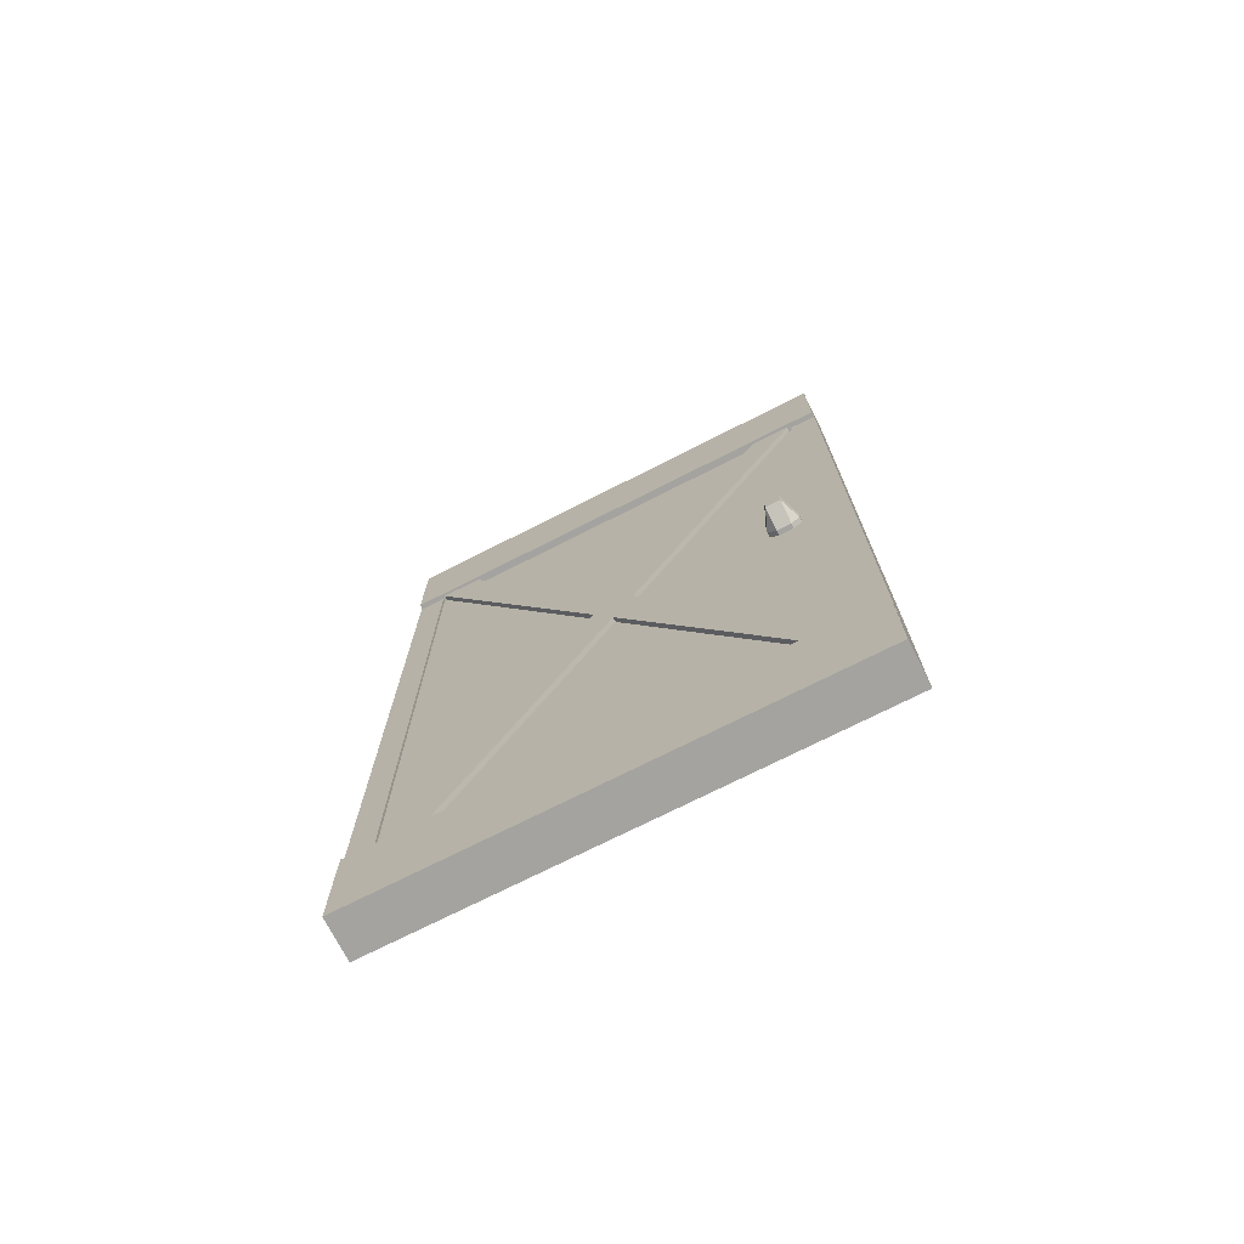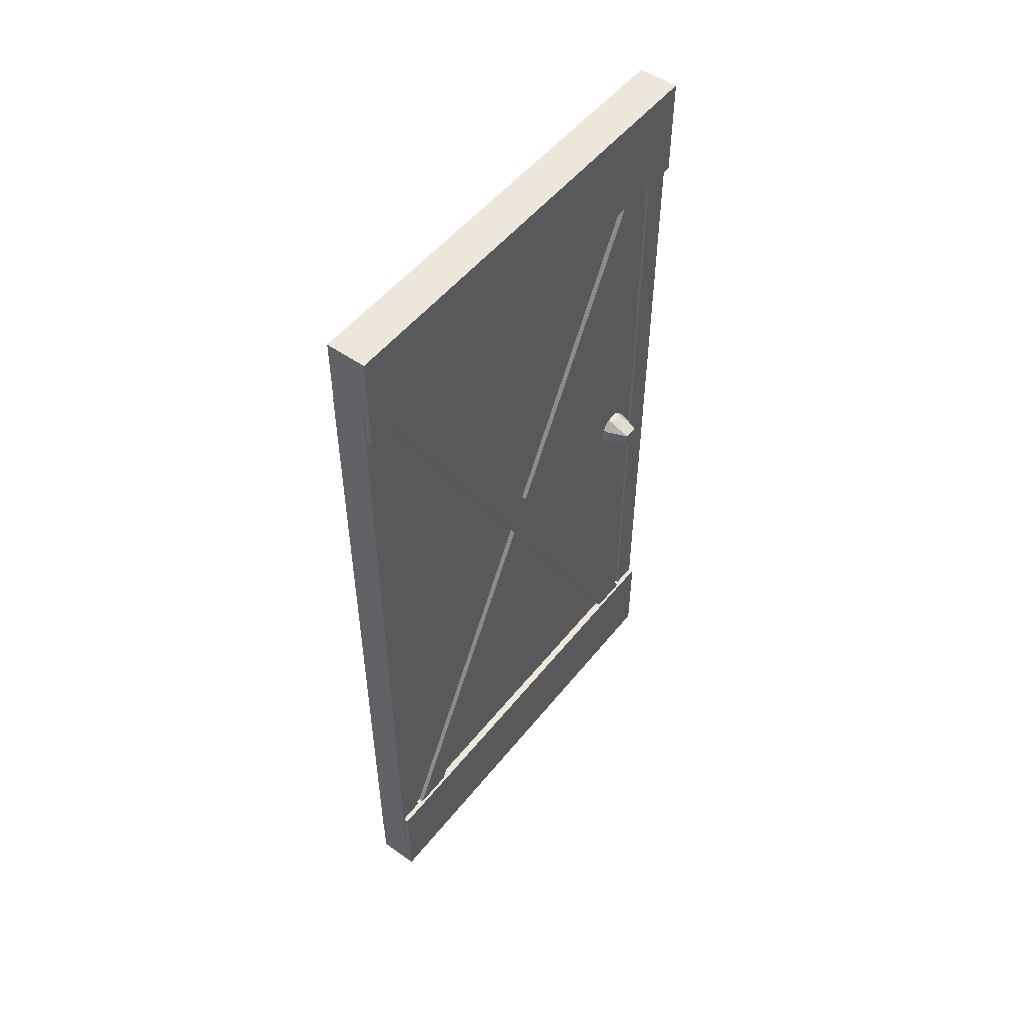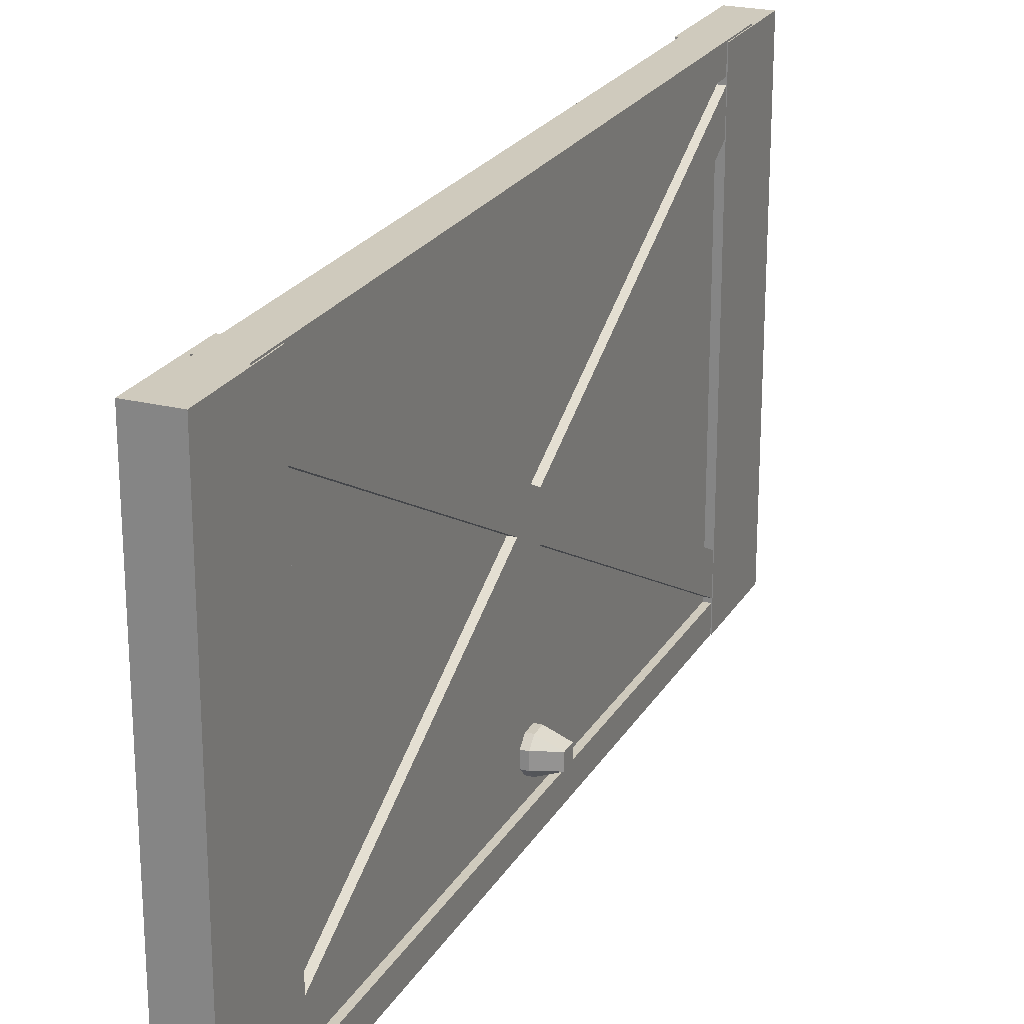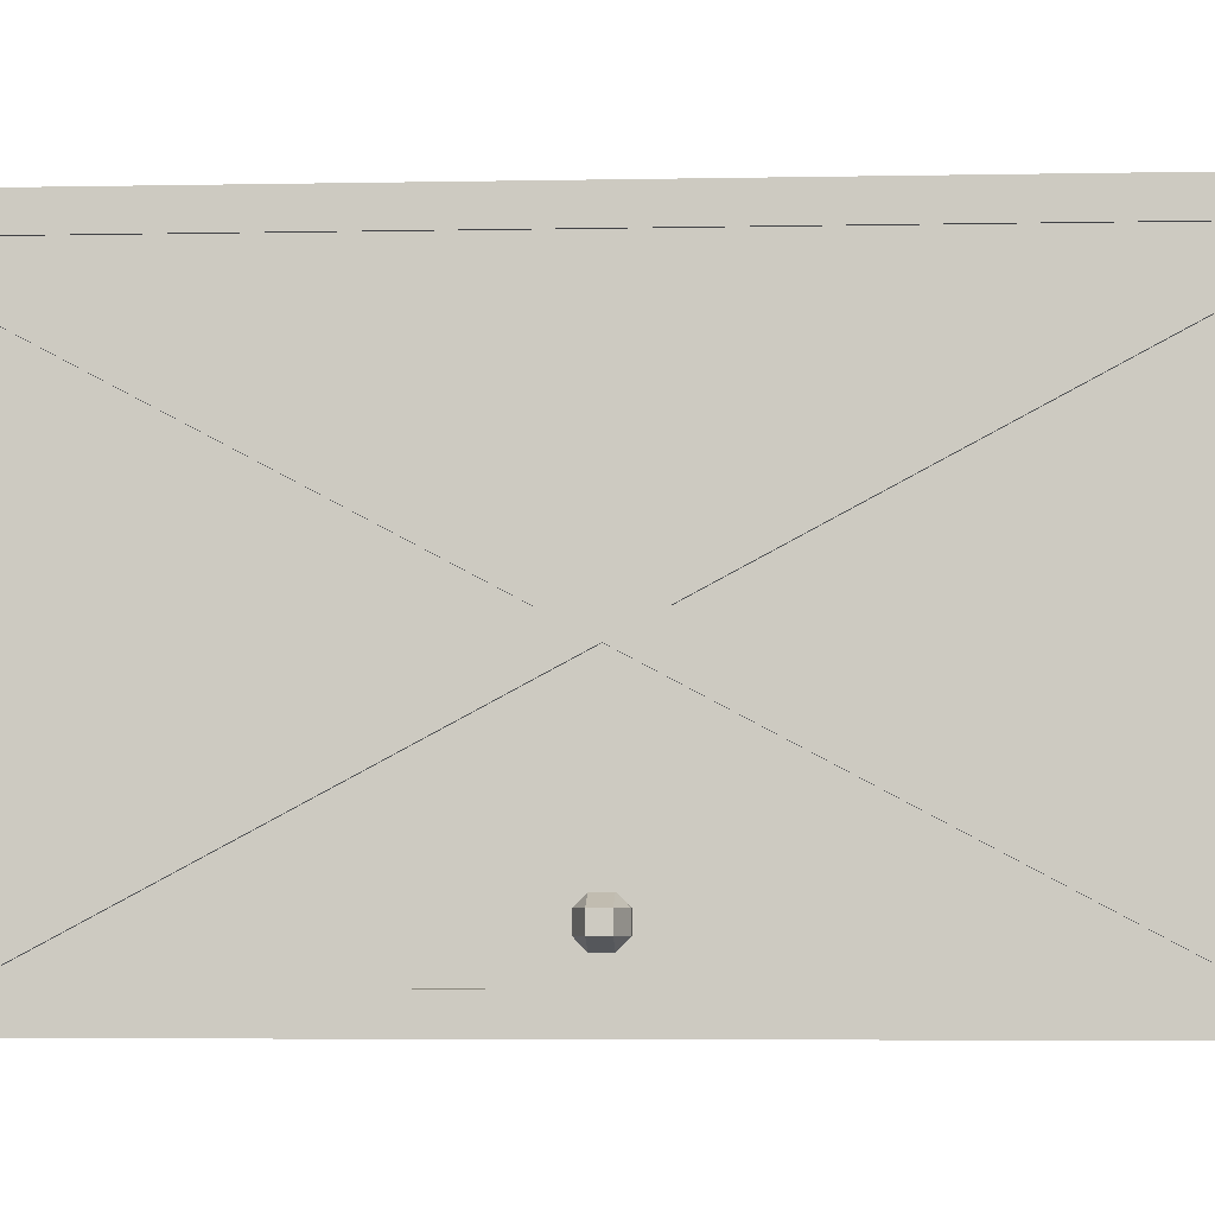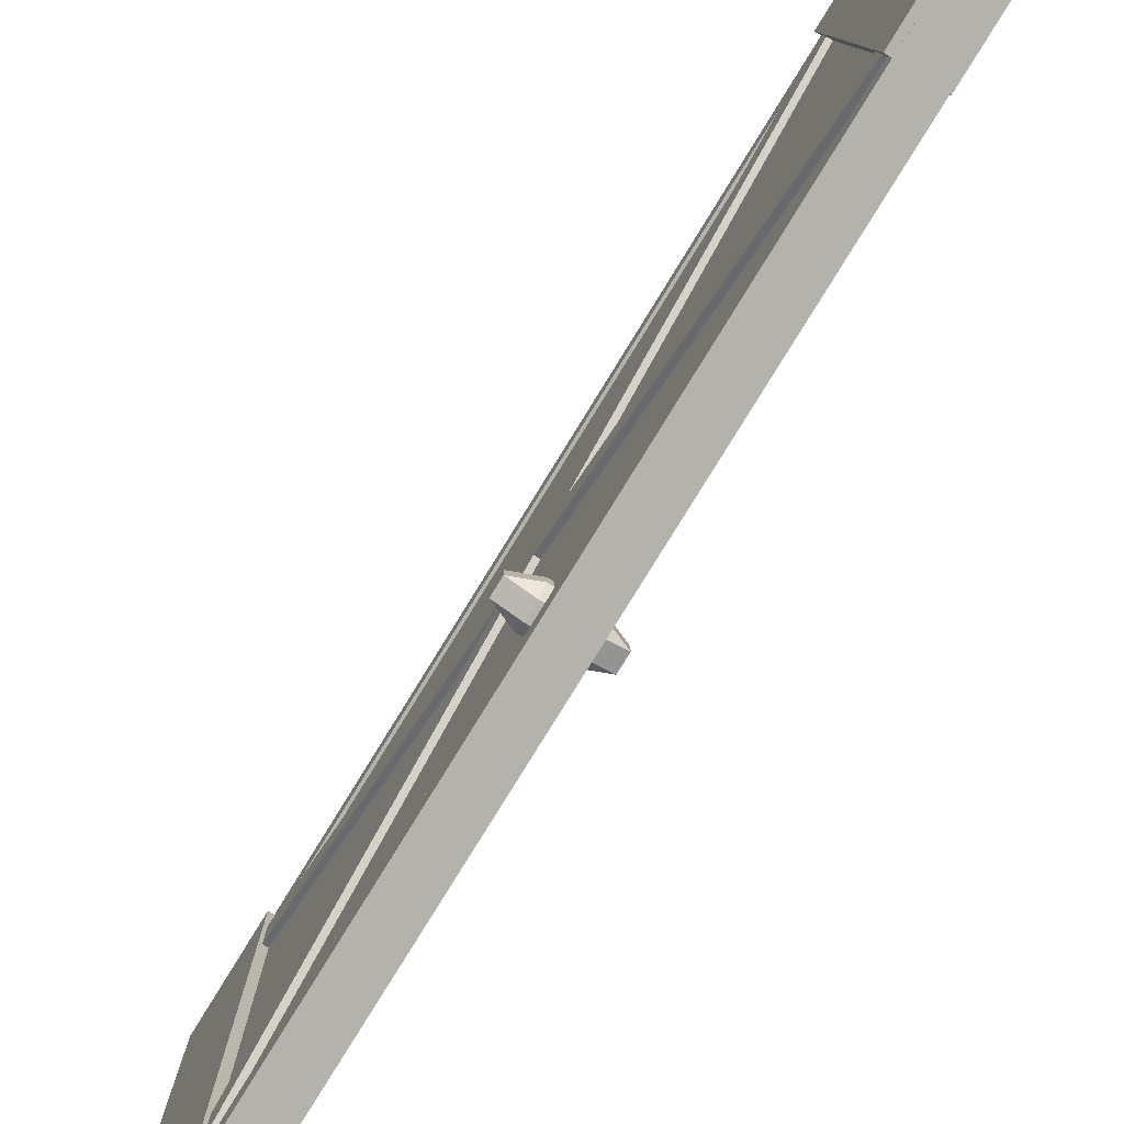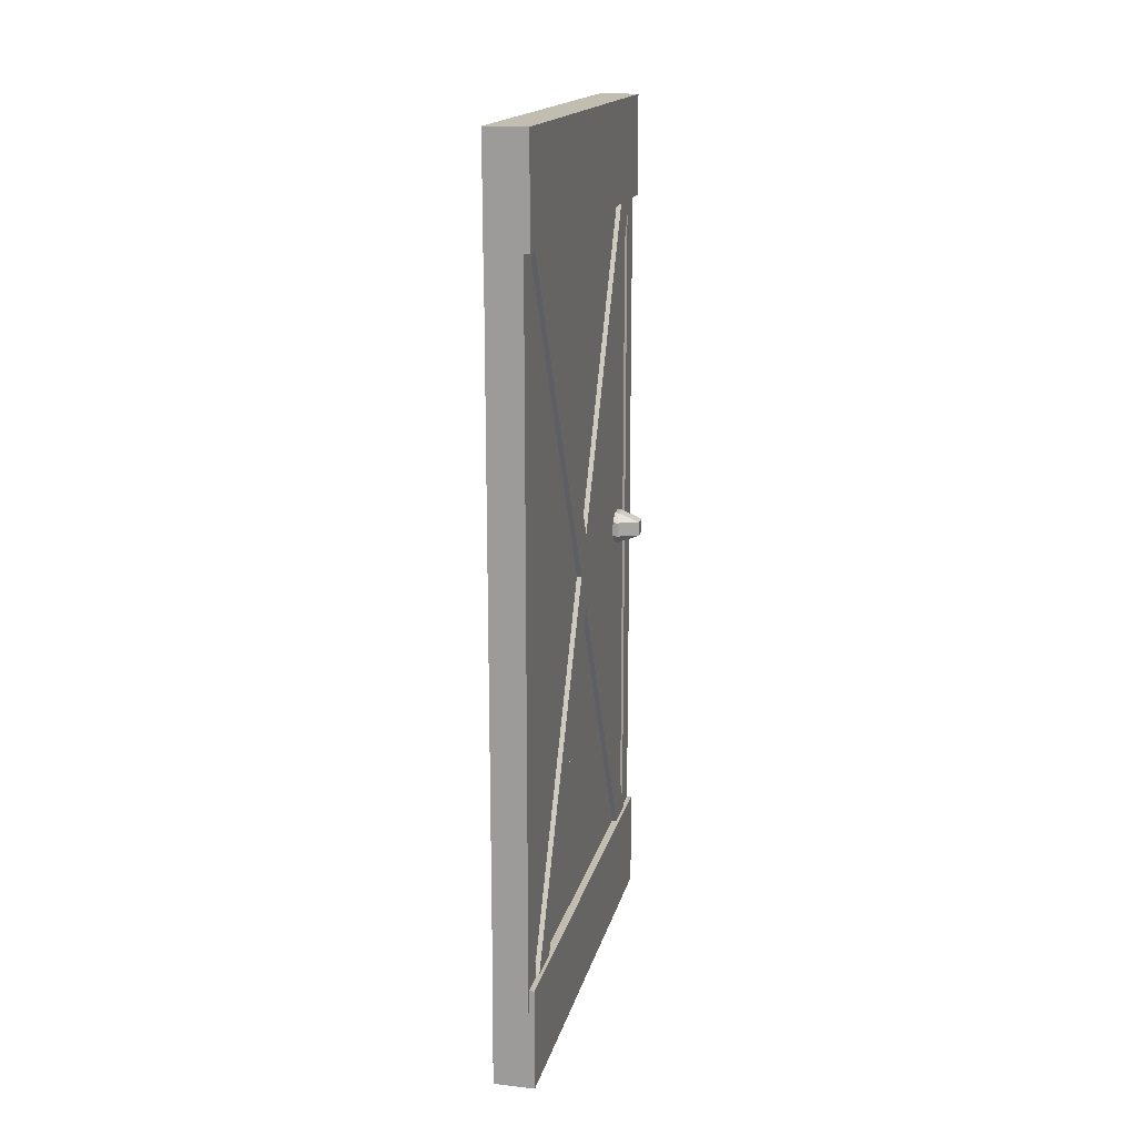
<metadata>
{"format":"obj","ext":"obj","renderer":"f3d","projection":"perspective","resolution":1024,"background":"white","views":[{"elev":-73.0,"azim":116.9,"up":"+Y"},{"elev":51.7,"azim":37.4,"up":"+Y"},{"elev":23.0,"azim":-156.7,"up":"+Z"},{"elev":-5.1,"azim":93.6,"up":"+Z"},{"elev":-79.6,"azim":148.4,"up":"+Z"},{"elev":16.9,"azim":13.0,"up":"+Y"}]}
</metadata>
<code>
o Cube.001
v -0.04107 -0.8722 0.4577
v -0.04107 -0.8722 0.5168
v -0.04107 0.8434 0.4577
v -0.04107 0.8434 0.5168
v 0.03536 -0.8722 0.4577
v 0.03536 -0.8722 0.5168
v 0.03536 0.8434 0.4577
v 0.03536 0.8434 0.5168
v 0.02984 0.973 -0.5006
v 0.02984 -0.9328 -0.5006
v 0.02984 0.973 0.4994
v 0.02984 -0.9328 0.4994
v -0.02603 0.973 -0.5006
v -0.02603 -0.9328 -0.5006
v -0.02603 0.973 0.4994
v -0.02603 -0.9328 0.4994
v -0.04312 0.7634 0.5136
v -0.04312 0.9922 0.5136
v -0.04312 0.7634 -0.5148
v -0.04312 0.9922 -0.5148
v 0.04693 0.7634 0.5136
v 0.04693 0.9922 0.5136
v 0.04693 0.7634 -0.5148
v 0.04693 0.9922 -0.5148
v -0.04312 -0.9835 0.5136
v -0.04312 -0.7547 0.5136
v -0.04312 -0.9835 -0.5148
v -0.04312 -0.7547 -0.5148
v 0.04693 -0.9835 0.5136
v 0.04693 -0.7547 0.5136
v 0.04693 -0.9835 -0.5148
v 0.04693 -0.7547 -0.5148
v -0.04107 -0.8722 -0.5151
v -0.04107 -0.8722 -0.456
v -0.04107 0.8434 -0.5151
v -0.04107 0.8434 -0.456
v 0.03536 -0.8722 -0.5151
v 0.03536 -0.8722 -0.456
v 0.03536 0.8434 -0.5151
v 0.03536 0.8434 -0.456
v -0.04189 -0.8344 -0.4007
v -0.04189 0.7977 0.4695
v -0.04189 -0.7977 -0.4695
v -0.04189 0.8344 0.4007
v 0.04062 -0.8344 -0.4007
v 0.04062 0.7977 0.4695
v 0.04062 -0.7977 -0.4695
v 0.04062 0.8344 0.4007
v -0.04189 -0.7988 0.4676
v -0.04189 0.8354 -0.3987
v -0.04189 -0.8354 0.3987
v -0.04189 0.7988 -0.4676
v 0.04062 -0.7988 0.4676
v 0.04062 0.8354 -0.3987
v 0.04062 -0.8354 0.3987
v 0.04062 0.7988 -0.4676
v -0.04072 -0.03561 -0.3604
v -0.04072 -0.01638 -0.3412
v -0.08852 -0.01638 -0.3604
v -0.04072 0.01638 -0.3412
v -0.04072 0.03561 -0.3604
v -0.08852 0.01638 -0.3604
v -0.04072 -0.03561 -0.3932
v -0.08852 -0.01638 -0.3932
v -0.04072 -0.01638 -0.4124
v -0.04072 0.03561 -0.3932
v -0.04072 0.01638 -0.4124
v -0.08852 0.01638 -0.3932
v 0.04072 -0.03561 -0.3604
v 0.08852 -0.01638 -0.3604
v 0.04072 -0.01638 -0.3412
v 0.04072 0.03561 -0.3604
v 0.04072 0.01638 -0.3412
v 0.08852 0.01638 -0.3604
v 0.04072 -0.03561 -0.3932
v 0.04072 -0.01638 -0.4124
v 0.08852 -0.01638 -0.3932
v 0.04072 0.03561 -0.3932
v 0.08852 0.01638 -0.3932
v 0.04072 0.01638 -0.4124
f 1 2 4 3
f 7 8 6 5
f 3 7 5 1
f 8 4 2 6
f 9 13 15 11
f 16 15 13 14
f 14 10 12 16
f 10 9 11 12
f 10 14 13 9
f 16 12 11 15
f 17 18 20 19
f 19 20 24 23
f 23 24 22 21
f 21 22 18 17
f 19 23 21 17
f 24 20 18 22
f 25 26 28 27
f 27 28 32 31
f 31 32 30 29
f 29 30 26 25
f 27 31 29 25
f 32 28 26 30
f 33 34 36 35
f 39 40 38 37
f 35 39 37 33
f 40 36 34 38
f 41 42 44 43
f 43 44 48 47
f 47 48 46 45
f 45 46 42 41
f 49 50 52 51
f 51 52 56 55
f 55 56 54 53
f 53 54 50 49
f 71 73 60 58
f 77 79 74 70
f 78 66 61 72
f 59 62 68 64
f 65 67 80 76
f 57 58 59
f 60 61 62
f 63 64 65
f 66 67 68
f 69 70 71
f 72 73 74
f 75 76 77
f 78 79 80
f 63 57 59 64
f 58 60 62 59
f 61 66 68 62
f 67 65 64 68
f 75 63 65 76
f 66 78 80 67
f 79 77 76 80
f 69 75 77 70
f 78 72 74 79
f 73 71 70 74
f 57 69 71 58
f 72 61 60 73
f 63 75 69 57

</code>
